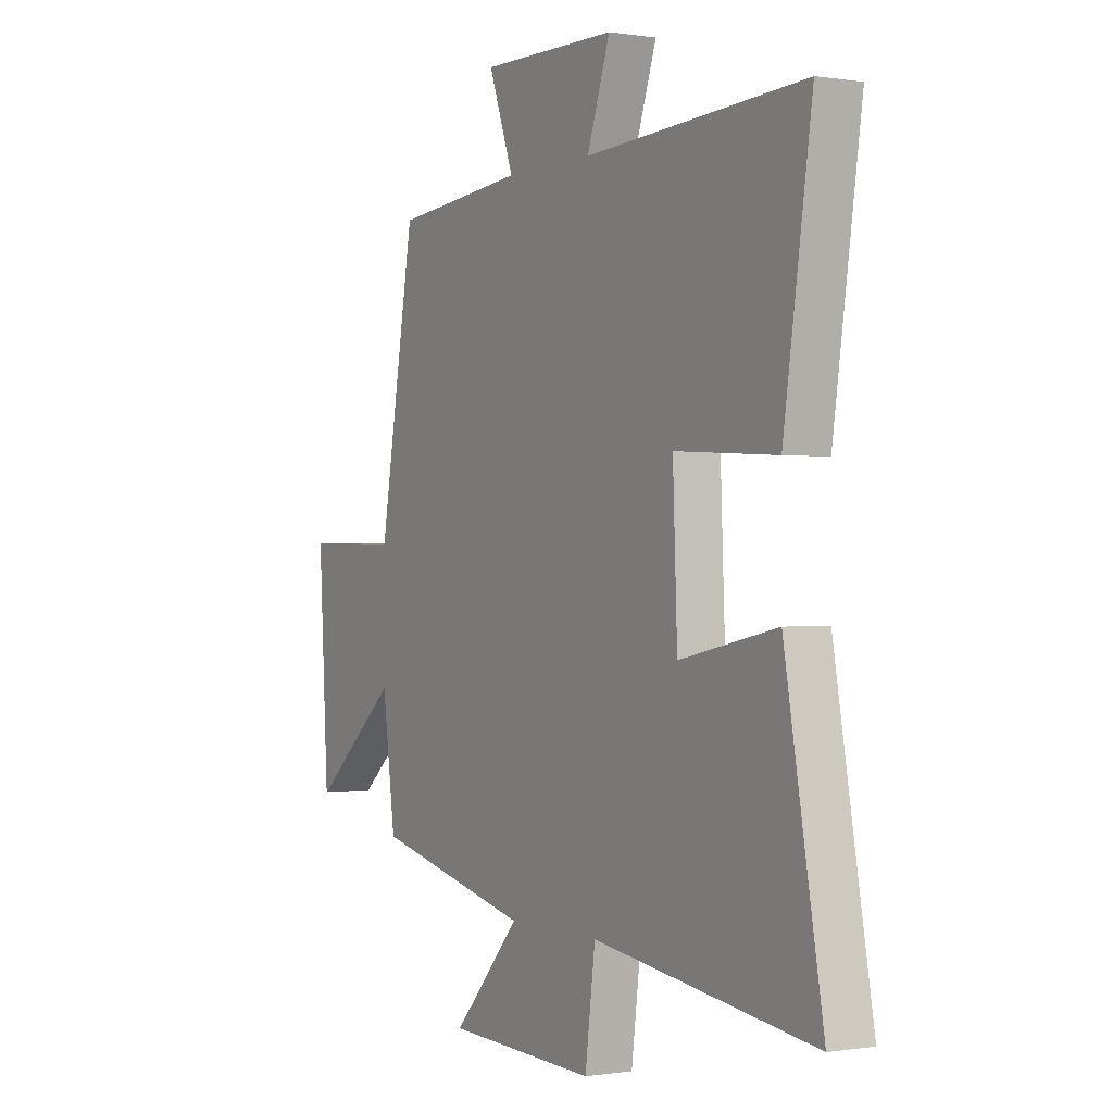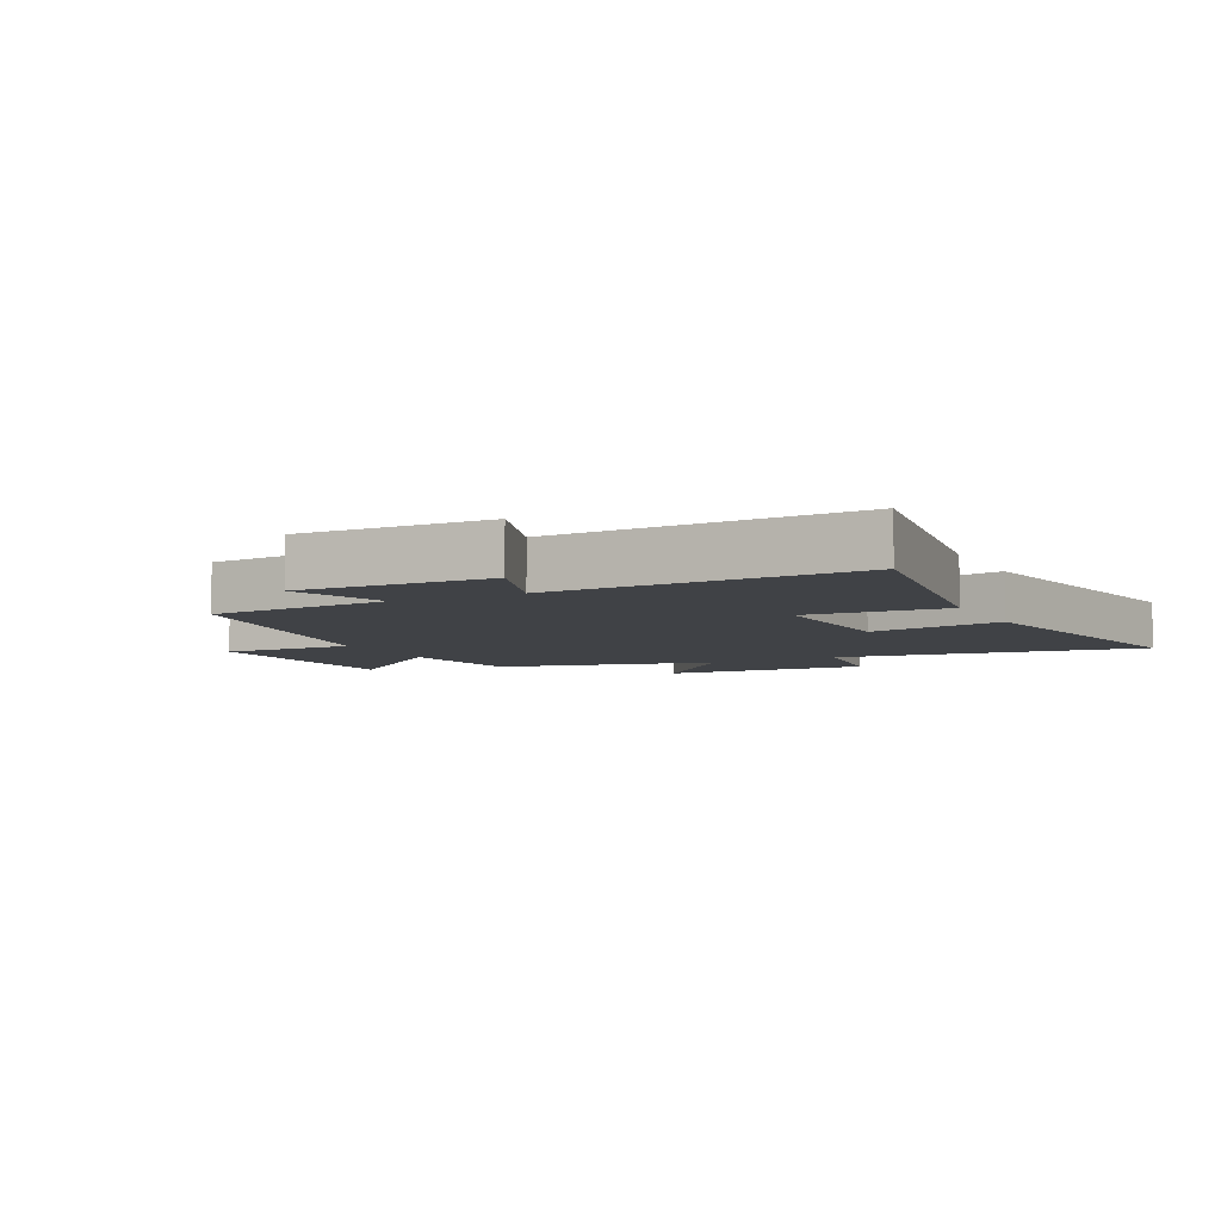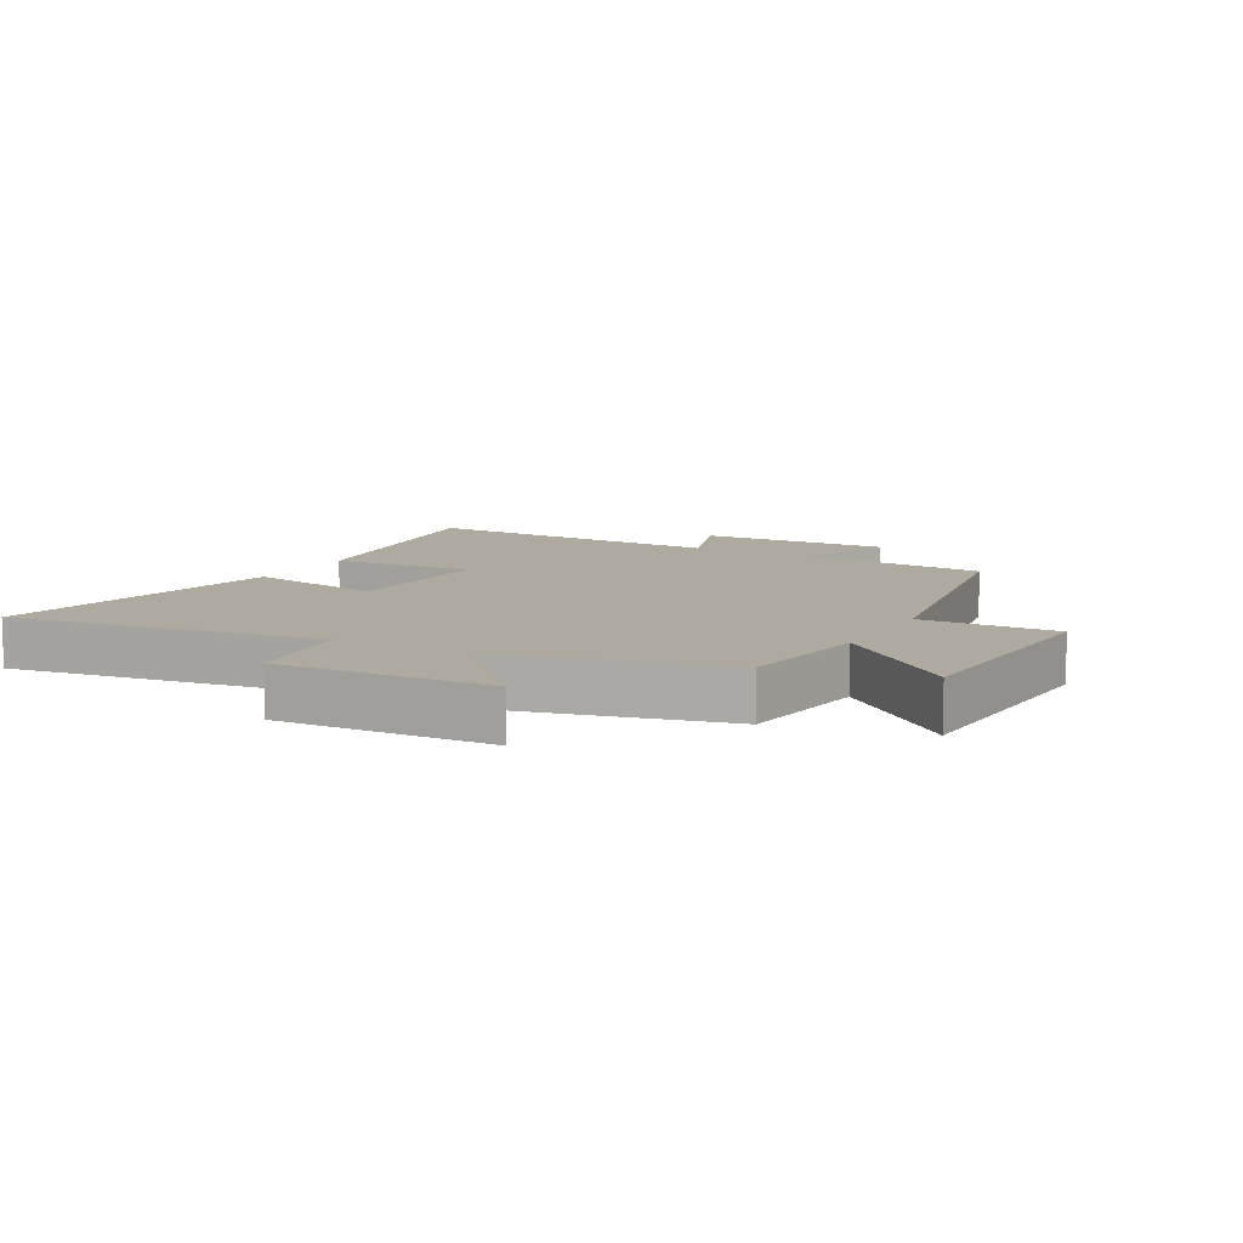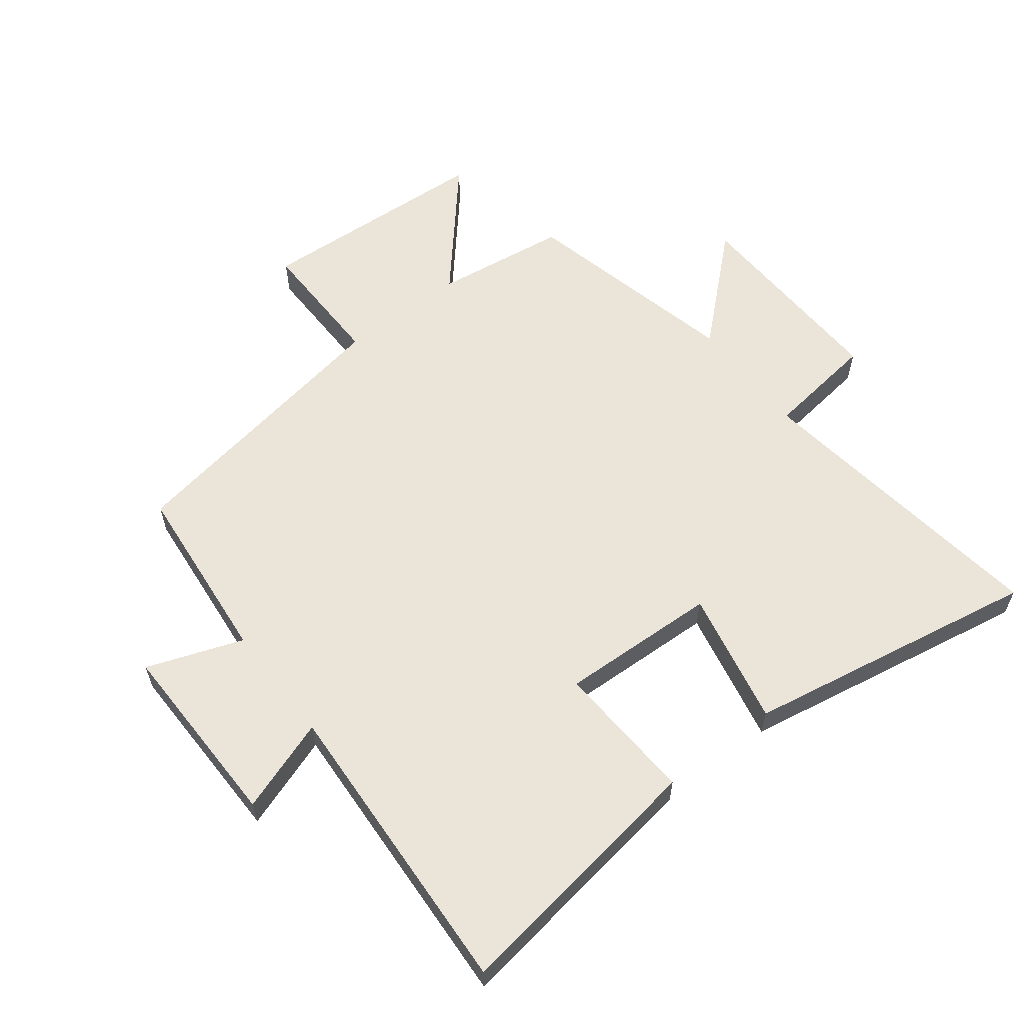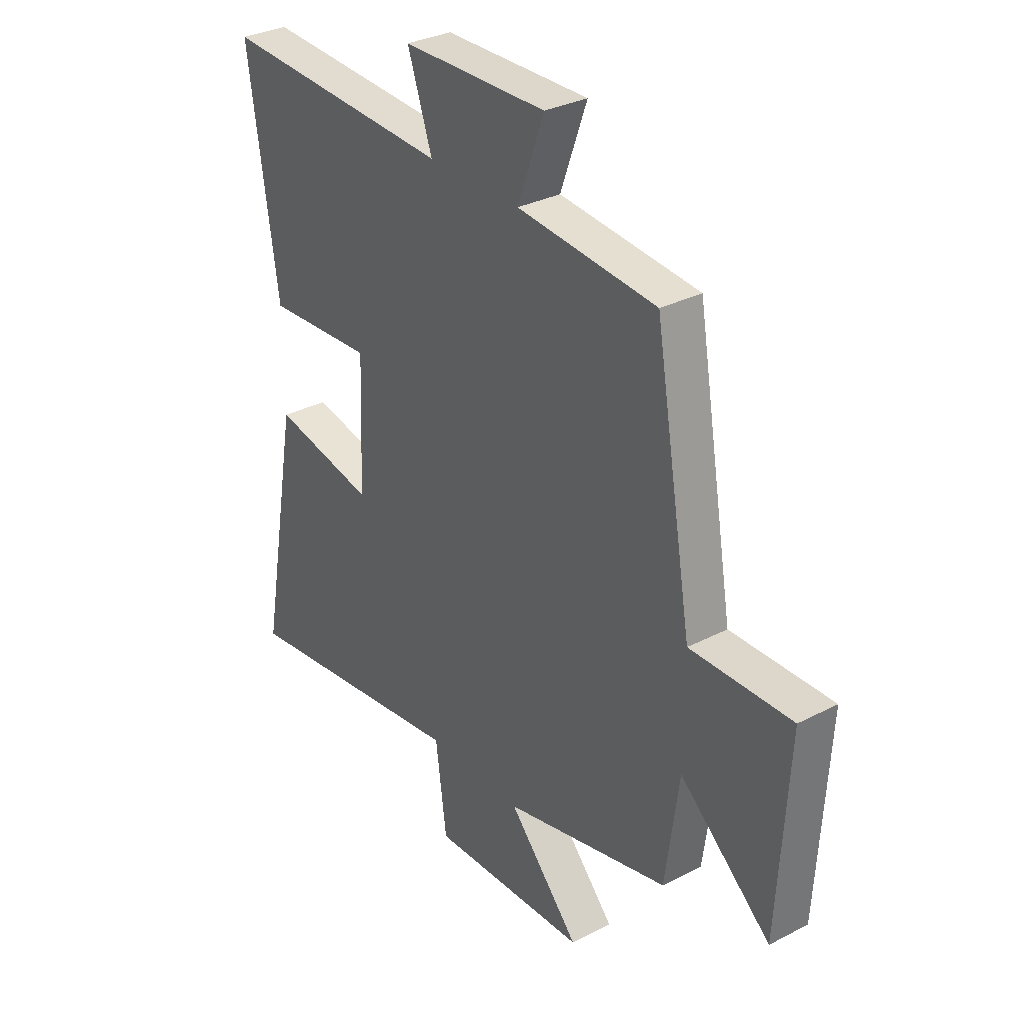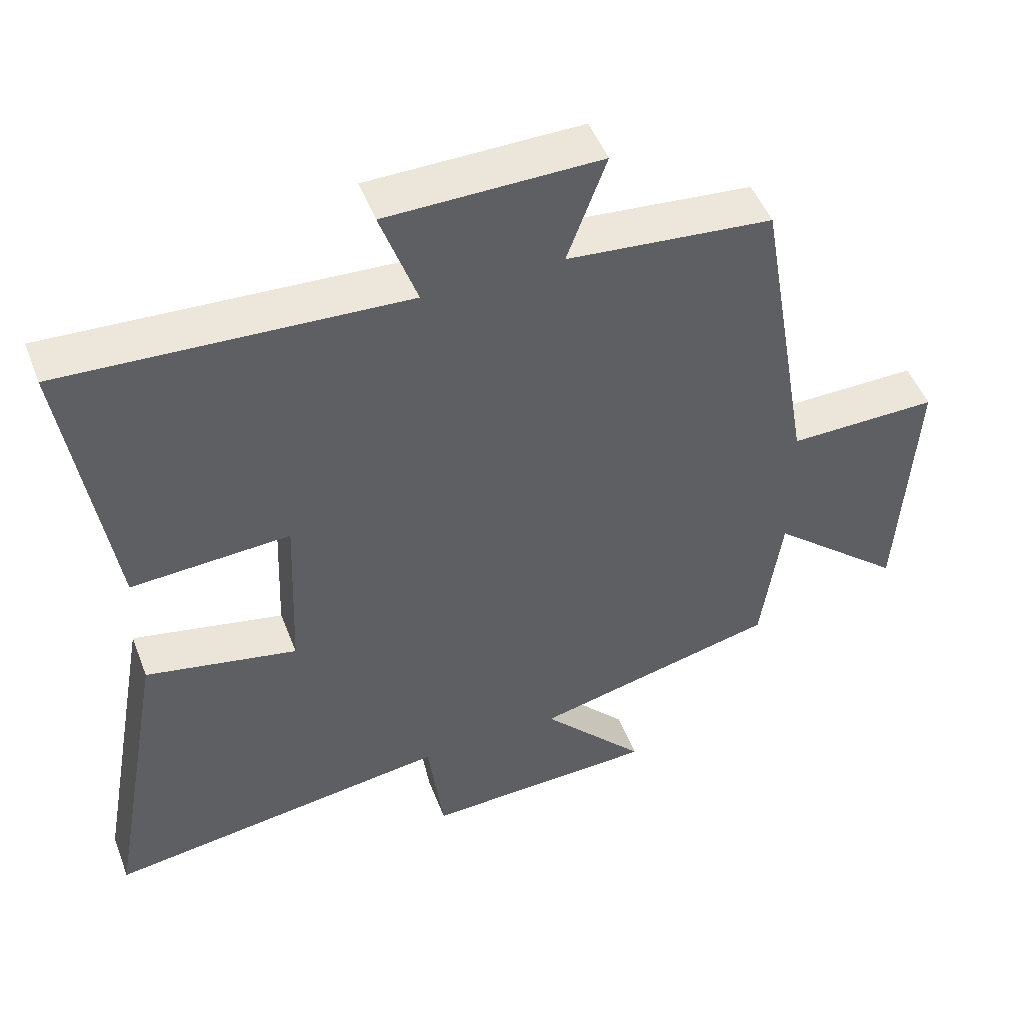
<metadata>
{"format":"obj","ext":"obj","renderer":"f3d","projection":"perspective","resolution":1024,"background":"white","views":[{"elev":-0.2,"azim":59.4,"up":"+Z"},{"elev":-6.2,"azim":26.4,"up":"+Y"},{"elev":9.4,"azim":-151.4,"up":"+Y"},{"elev":59.6,"azim":52.4,"up":"+Y"},{"elev":31.5,"azim":-126.4,"up":"+Z"},{"elev":49.3,"azim":159.3,"up":"+Z"}]}
</metadata>
<code>
v 0.585 0.07 -0.567
v 0.09 0.07 -0.5
v 0.067 0.07 -0.678
v -0.269 0.07 -0.666
v -0.118 0.07 -0.5
v -0.471 0.07 -0.417
v -0.5 0.07 -0.203
v -0.693 0.07 -0.37
v -0.715 0.07 0.01
v -0.5 0.07 0.007
v -0.42 0.07 0.472
v -0.125 0.07 0.5
v -0.181 0.07 0.654
v 0.125 0.07 0.65
v 0.073 0.07 0.5
v 0.563 0.07 0.526
v 0.5 0.07 0.102
v 0.272 0.07 0.115
v 0.282 0.07 -0.139
v 0.5 0.07 -0.094
v 0.585 0 -0.567
v 0.09 0 -0.5
v 0.067 0 -0.678
v -0.269 0 -0.666
v -0.118 0 -0.5
v -0.471 0 -0.417
v -0.5 0 -0.203
v -0.693 0 -0.37
v -0.715 0 0.01
v -0.5 0 0.007
v -0.42 0 0.472
v -0.125 0 0.5
v -0.181 0 0.654
v 0.125 0 0.65
v 0.073 0 0.5
v 0.563 0 0.526
v 0.5 0 0.102
v 0.272 0 0.115
v 0.282 0 -0.139
v 0.5 0 -0.094
f 19 20 1 2
f 18 19 2
f 15 16 17 18
f 15 18 2
f 12 13 14 15
f 10 11 12 15
f 10 15 2 3
f 7 8 9 10
f 5 6 7 10
f 5 10 3
f 3 4 5
f 22 21 40 39
f 22 39 38
f 38 37 36 35
f 22 38 35
f 35 34 33 32
f 35 32 31 30
f 23 22 35 30
f 30 29 28 27
f 30 27 26 25
f 23 30 25
f 25 24 23
f 1 21 22 2
f 2 22 23 3
f 3 23 24 4
f 4 24 25 5
f 5 25 26 6
f 6 26 27 7
f 7 27 28 8
f 8 28 29 9
f 9 29 30 10
f 10 30 31 11
f 11 31 32 12
f 12 32 33 13
f 13 33 34 14
f 14 34 35 15
f 15 35 36 16
f 16 36 37 17
f 17 37 38 18
f 18 38 39 19
f 19 39 40 20
f 20 40 21 1

</code>
